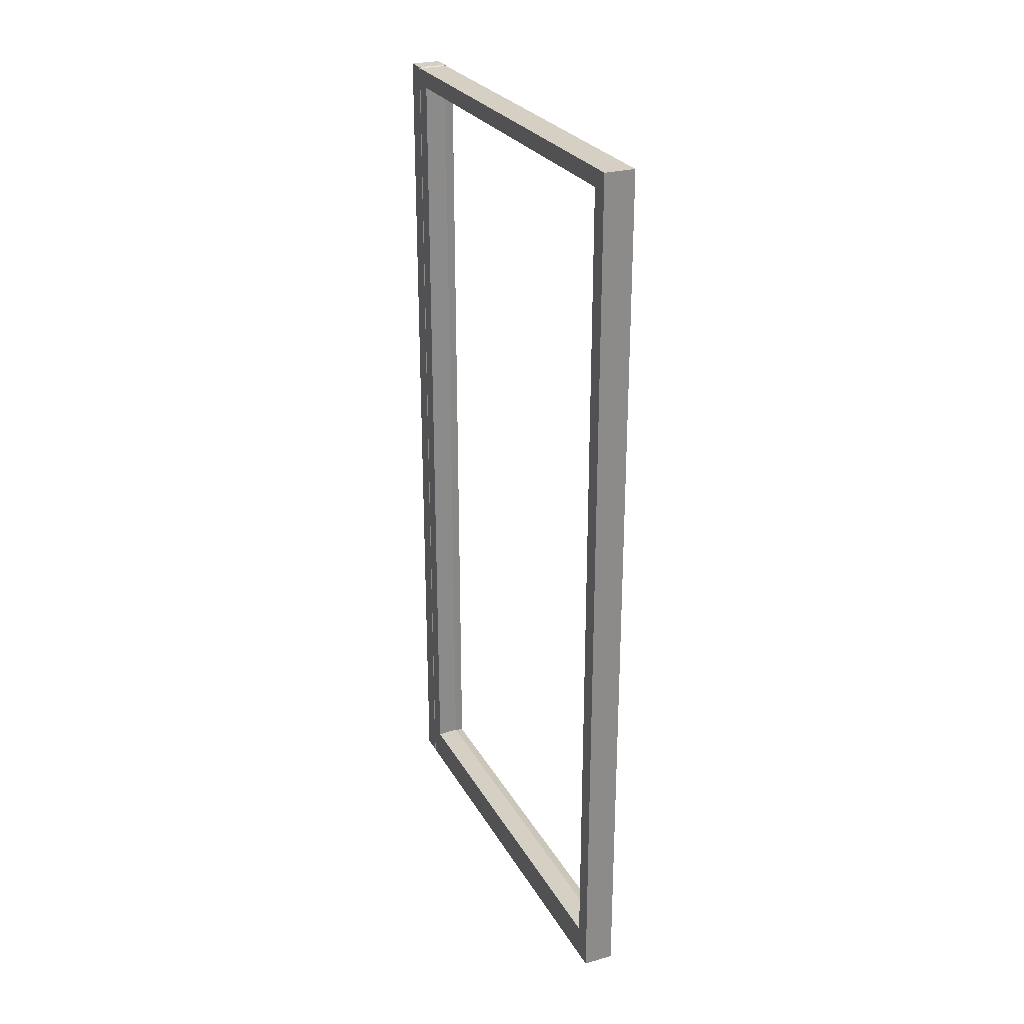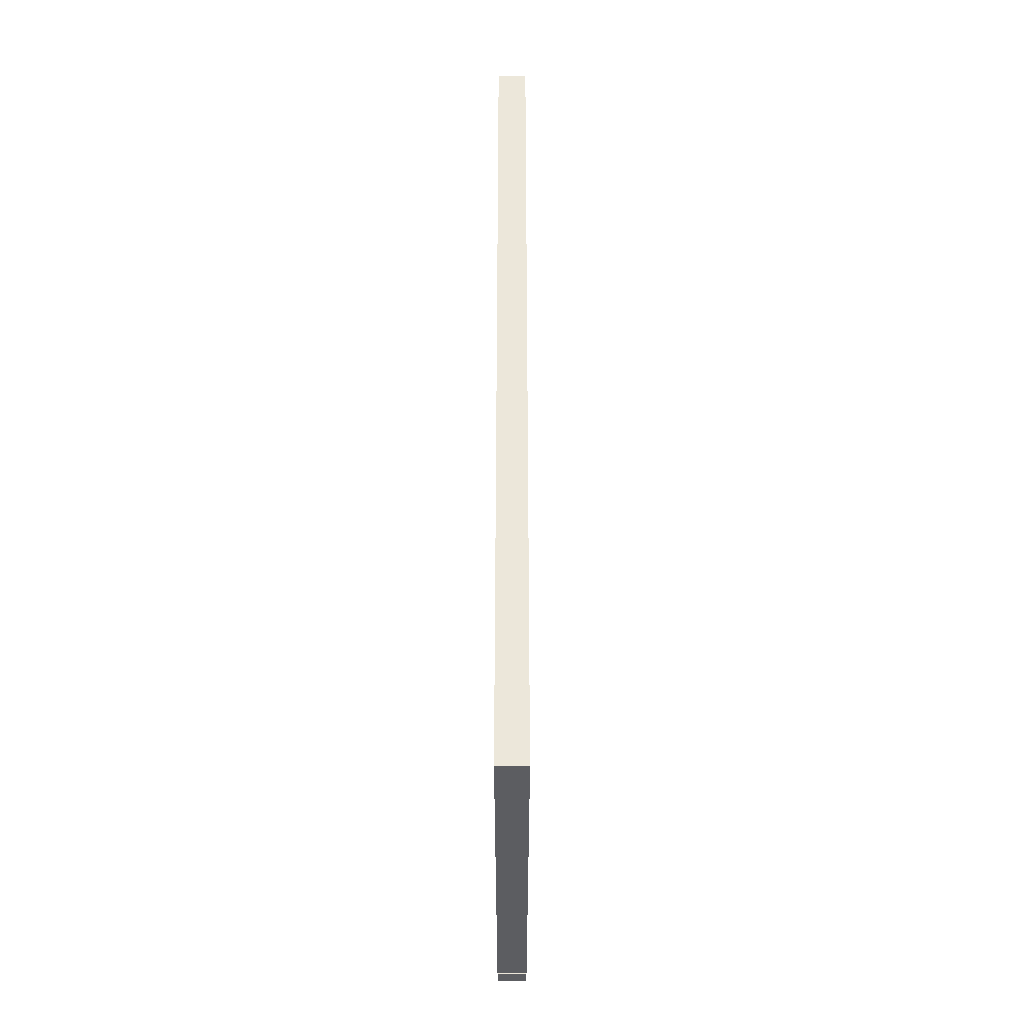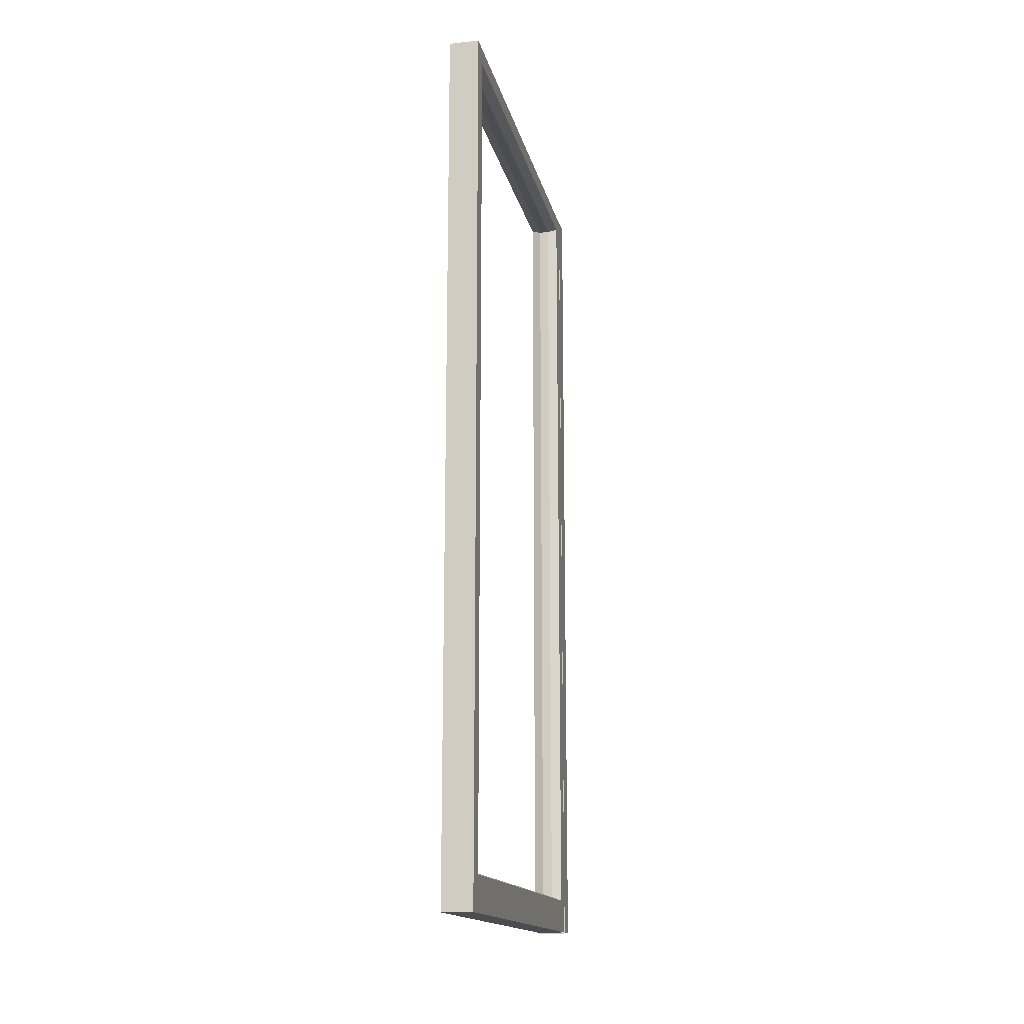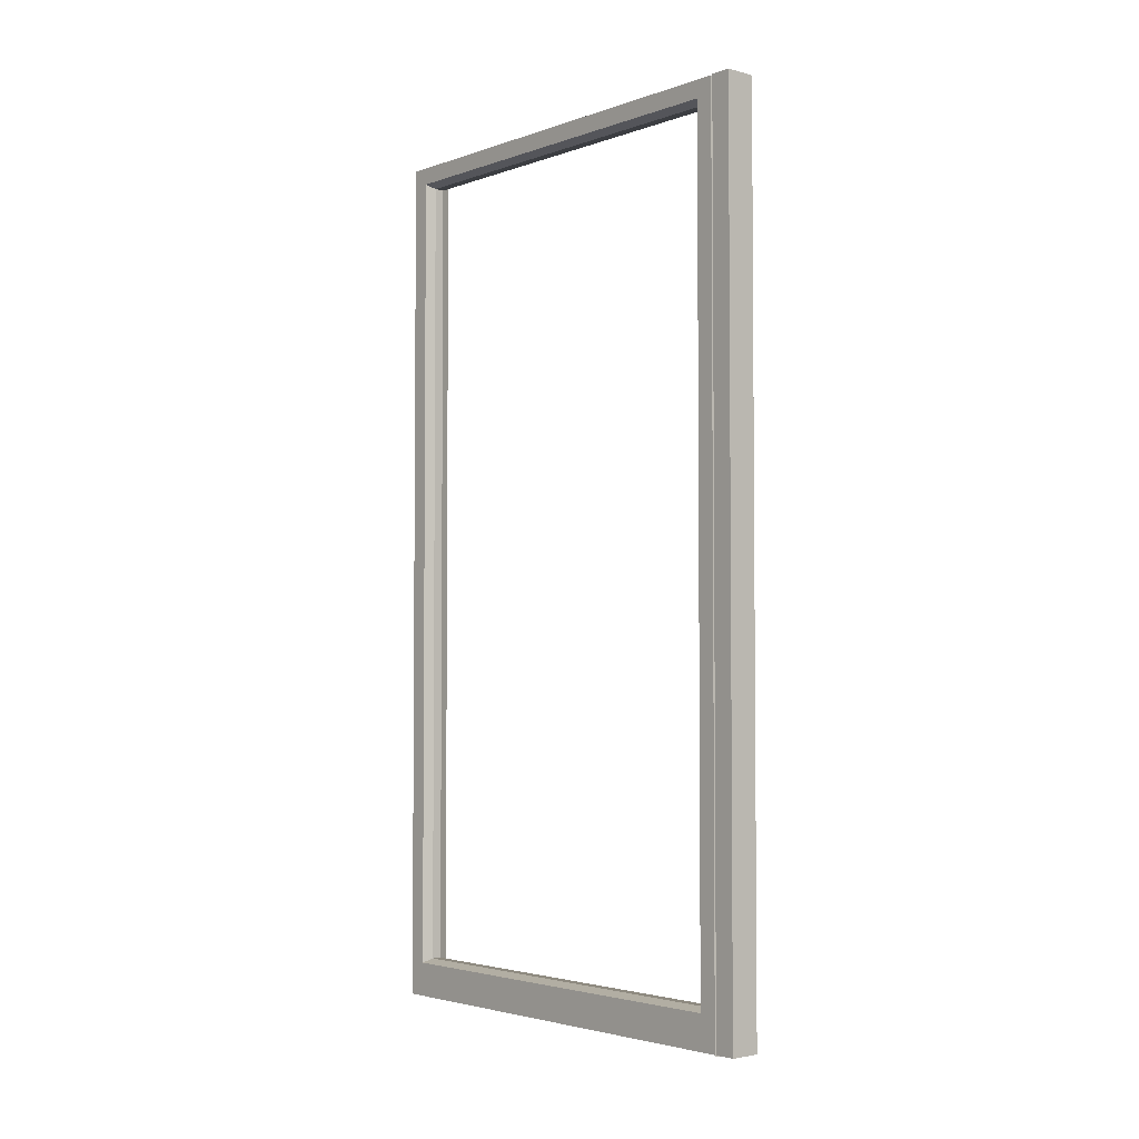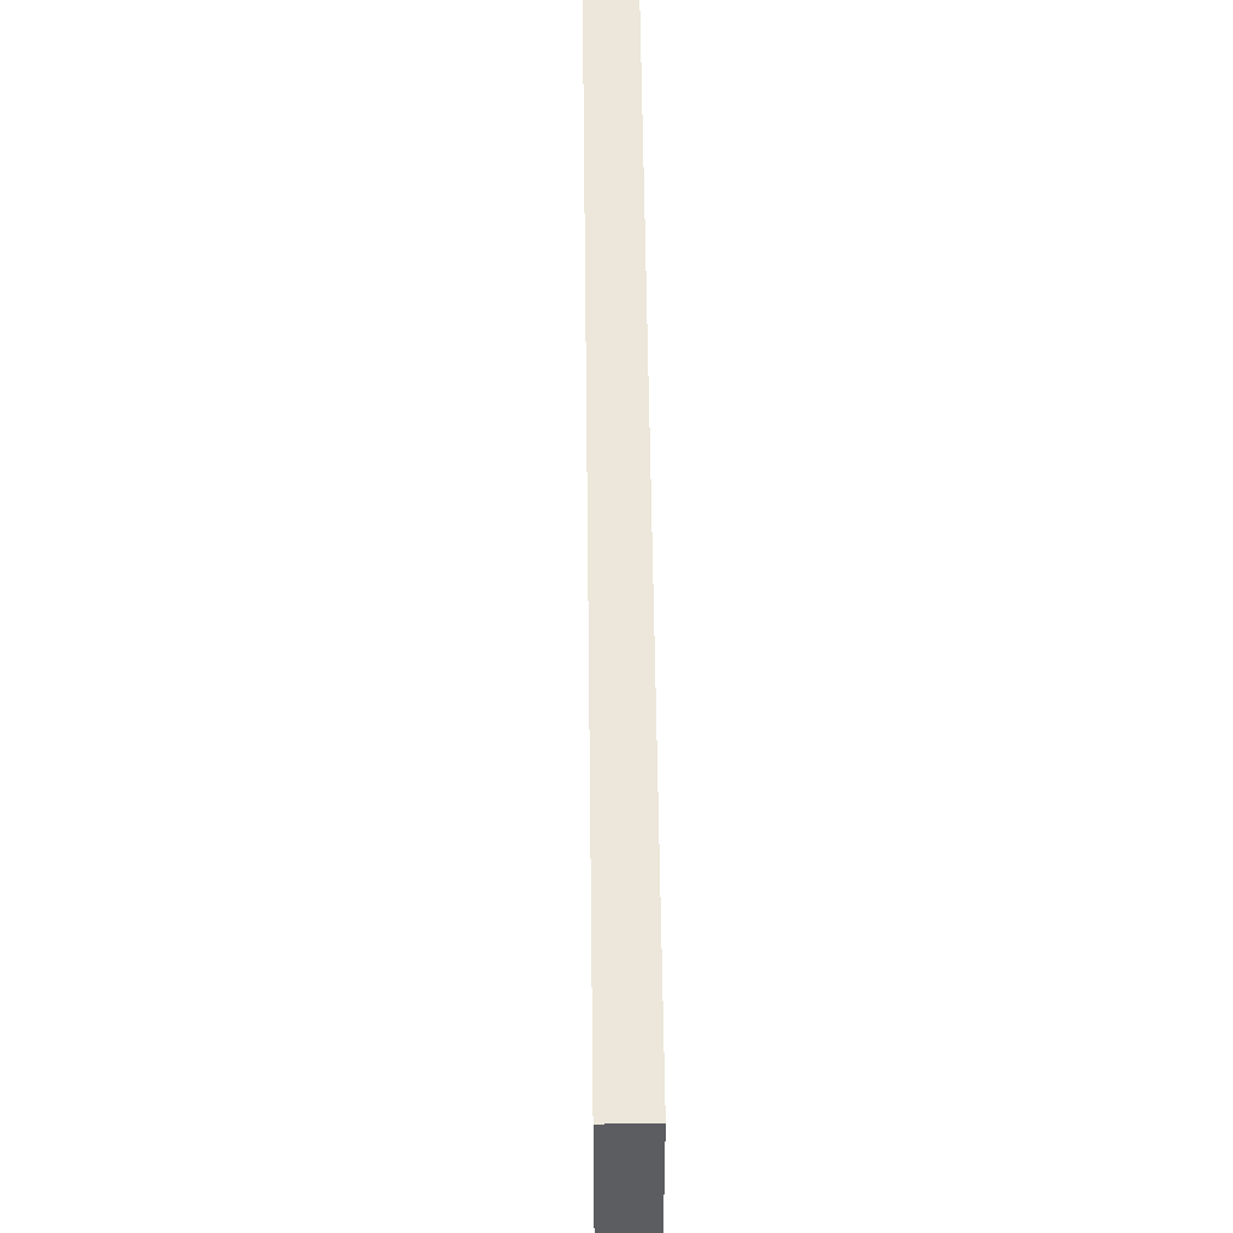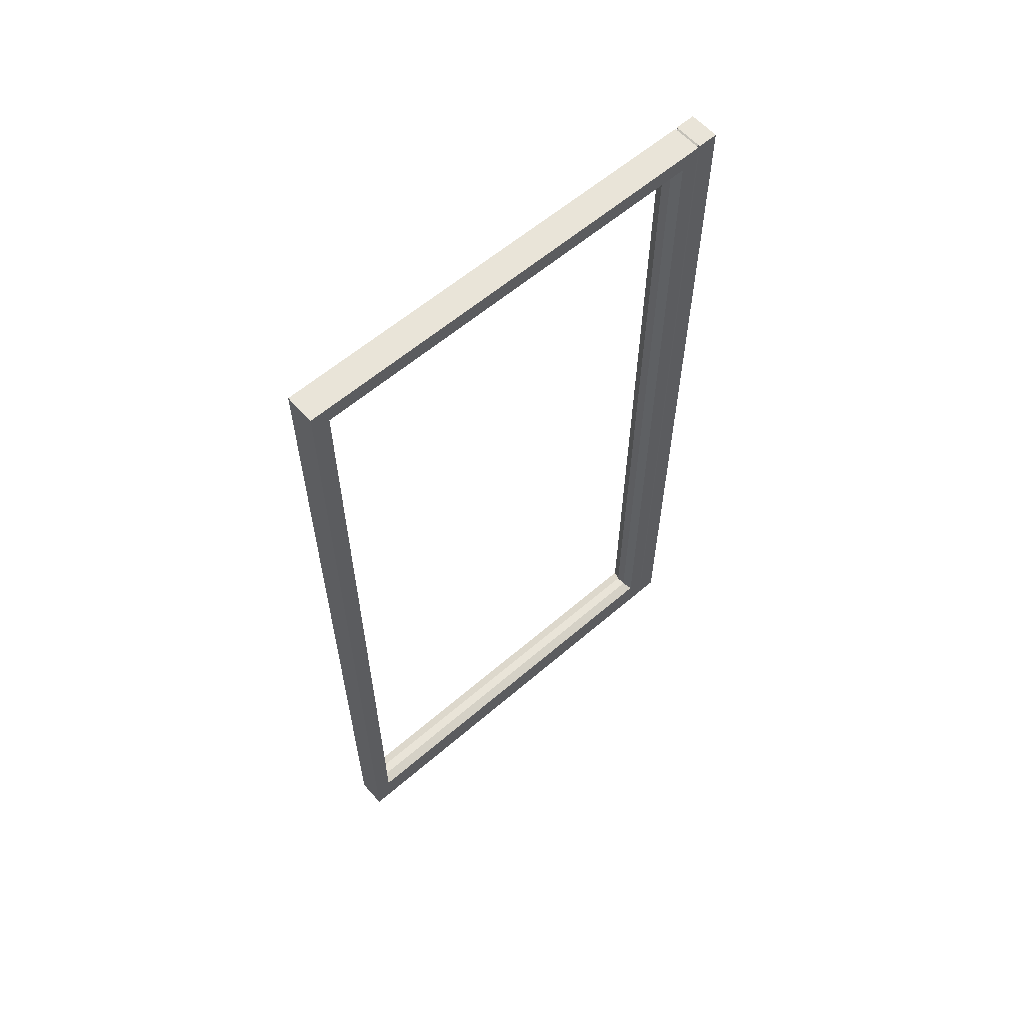
<metadata>
{"format":"obj","ext":"obj","renderer":"f3d","projection":"perspective","resolution":1024,"background":"white","views":[{"elev":26.4,"azim":-23.5,"up":"+Y"},{"elev":-36.4,"azim":0.0,"up":"+Y"},{"elev":-15.7,"azim":12.1,"up":"+Y"},{"elev":-3.2,"azim":139.2,"up":"+Y"},{"elev":53.3,"azim":179.3,"up":"+Z"},{"elev":59.9,"azim":48.6,"up":"+Y"}]}
</metadata>
<code>
v 0.0375 -0.255 -0.562
v -0.0375 -0.255 -0.558
v -0.0375 0.565 -0.558
v 0.0375 0.565 -0.562
v -0.0375 0.64 -0.558
v 0.0375 0.64 -0.562
v -0.0375 1.795 -0.558
v 0.0375 1.795 -0.562
v 0.0375 1.795 -0.5135
v -0.0375 1.795 -0.5135
v 0.0125 -0.245 -0.5035
v 0.0125 1.785 -0.5035
v -0.0125 -0.245 -0.5035
v -0.0125 1.785 -0.5035
v 0.0375 -0.255 -0.5135
v -0.0375 -0.255 -0.5135
v 0.0375 1.795 0.5135
v -0.0375 1.795 0.5135
v 0.0125 -0.245 0.5035
v 0.0125 1.785 0.5035
v -0.0125 -0.245 0.5035
v -0.0125 1.785 0.5035
v 0.0375 -0.255 0.5135
v -0.0375 -0.255 0.5135
v 0.0375 -0.255 -0.558
v -0.0375 -0.255 -0.562
v -0.0375 0.565 -0.562
v 0.0375 0.565 -0.558
v -0.0375 0.64 -0.562
v 0.0375 0.64 -0.558
v -0.0375 1.795 -0.562
v 0.0375 1.795 -0.558
v -0.0335 -0.255 -0.558
v -0.0335 0.565 -0.558
v -0.0335 0.64 -0.558
v -0.0335 1.795 -0.558
v -0.0335 1.795 -0.562
v -0.0335 0.64 -0.562
v -0.0335 0.565 -0.562
v -0.0335 -0.255 -0.562
v 0.0335 -0.255 -0.558
v 0.0335 -0.255 -0.562
v 0.0335 0.565 -0.562
v 0.0335 0.64 -0.562
v 0.0335 1.795 -0.562
v 0.0335 1.795 -0.558
v 0.0335 0.64 -0.558
v 0.0335 0.565 -0.558
v -0.0375 -0.34 -0.562
v 0.0375 -0.34 -0.558
v -0.0375 -0.34 -0.613
v 0.0375 -0.34 -0.613
v -0.0375 -0.255 -0.613
v -0.0375 0.565 -0.613
v -0.0375 0.64 -0.613
v -0.0375 1.84 -0.562
v -0.0375 1.84 -0.613
v -0.0375 1.838 -0.5135
v 0.0375 -0.255 -0.613
v 0.0375 0.565 -0.613
v 0.0375 0.64 -0.613
v 0.0375 1.84 -0.613
v 0.0375 -0.34 -0.5135
v -0.0375 -0.34 -0.5135
v 0.0375 -0.255 0.558
v 0.0375 0.565 0.558
v 0.0375 0.64 0.558
v 0.0375 1.795 0.558
v -0.0375 1.838 0.5135
v 0.0375 -0.34 0.5135
v -0.0375 -0.34 0.5135
v -0.0375 -0.34 -0.558
v 0.0375 -0.34 -0.562
v -0.0375 1.838 -0.558
v 0.0375 1.838 -0.558
v 0.0375 1.84 -0.562
v 0.0375 1.838 -0.5135
v -0.0375 -0.34 0.558
v 0.0375 -0.34 0.558
v -0.0375 -0.255 0.558
v -0.0375 0.565 0.558
v -0.0375 0.64 0.558
v -0.0375 1.838 0.558
v 0.0375 1.838 0.558
v -0.0375 1.795 0.558
v 0.0375 1.838 0.5135
v -0.0335 -0.344 -0.558
v -0.0335 1.838 -0.558
v -0.0335 1.84 -0.562
v -0.0335 -0.344 -0.562
v 0.0335 -0.344 -0.558
v 0.0335 -0.344 -0.562
v 0.0335 1.84 -0.562
v 0.0335 1.838 -0.558
f 59 1 73
f 73 52 59
f 26 53 51
f 51 49 26
f 60 4 1
f 1 59 60
f 27 54 53
f 53 26 27
f 61 6 4
f 4 60 61
f 29 55 54
f 54 27 29
f 62 76 8
f 62 8 6
f 61 62 6
f 56 57 55
f 31 56 55
f 29 31 55
f 75 77 9
f 9 32 75
f 15 25 28
f 15 28 30
f 15 30 32
f 15 32 9
f 86 17 9
f 9 77 86
f 74 7 10
f 10 58 74
f 15 9 12
f 12 11 15
f 10 16 13
f 13 14 10
f 10 7 5
f 10 5 3
f 10 3 2
f 16 10 2
f 50 25 15
f 15 63 50
f 2 72 64
f 64 16 2
f 84 68 17
f 17 86 84
f 18 69 58
f 58 10 18
f 23 17 68
f 23 68 67
f 23 67 66
f 23 66 65
f 83 69 18
f 18 85 83
f 15 11 19
f 19 23 15
f 23 19 20
f 20 17 23
f 17 20 12
f 12 9 17
f 24 21 13
f 13 16 24
f 10 14 22
f 22 18 10
f 18 22 21
f 21 24 18
f 82 85 18
f 81 82 18
f 80 81 18
f 24 80 18
f 79 70 23
f 23 65 79
f 80 24 71
f 71 78 80
f 70 63 15
f 15 23 70
f 24 16 64
f 64 71 24
f 19 11 13
f 13 21 19
f 12 20 22
f 22 14 12
f 14 13 11
f 11 12 14
f 21 22 20
f 20 19 21
f 33 40 90
f 90 87 33
f 91 92 42
f 42 41 91
f 40 33 34
f 34 39 40
f 41 42 43
f 43 48 41
f 39 34 35
f 35 38 39
f 48 43 44
f 44 47 48
f 38 35 36
f 36 37 38
f 47 44 45
f 45 46 47
f 37 36 88
f 88 89 37
f 46 45 93
f 93 94 46
f 72 2 33
f 33 87 72
f 2 3 34
f 34 33 2
f 3 5 35
f 35 34 3
f 5 7 36
f 36 35 5
f 7 74 88
f 88 36 7
f 56 31 37
f 37 89 56
f 31 29 38
f 38 37 31
f 29 27 39
f 39 38 29
f 27 26 40
f 40 39 27
f 26 49 90
f 90 40 26
f 25 50 91
f 91 41 25
f 73 1 42
f 42 92 73
f 1 4 43
f 43 42 1
f 4 6 44
f 44 43 4
f 6 8 45
f 45 44 6
f 8 76 93
f 93 45 8
f 75 32 46
f 46 94 75
f 32 30 47
f 47 46 32
f 30 28 48
f 48 47 30
f 28 25 41
f 41 48 28
f 84 86 69
f 69 83 84
f 86 77 58
f 58 69 86
f 77 75 74
f 74 58 77
f 75 94 88
f 88 74 75
f 94 93 89
f 89 88 94
f 93 76 56
f 56 89 93
f 76 62 57
f 57 56 76
f 62 61 55
f 55 57 62
f 61 60 54
f 54 55 61
f 60 59 53
f 53 54 60
f 59 52 51
f 51 53 59
f 52 73 49
f 49 51 52
f 73 92 90
f 90 49 73
f 92 91 87
f 87 90 92
f 91 50 72
f 72 87 91
f 50 63 64
f 64 72 50
f 63 70 71
f 71 64 63
f 70 79 78
f 78 71 70
f 79 65 80
f 80 78 79
f 65 66 81
f 81 80 65
f 66 67 82
f 82 81 66
f 67 68 85
f 85 82 67
f 68 84 83
f 83 85 68

</code>
